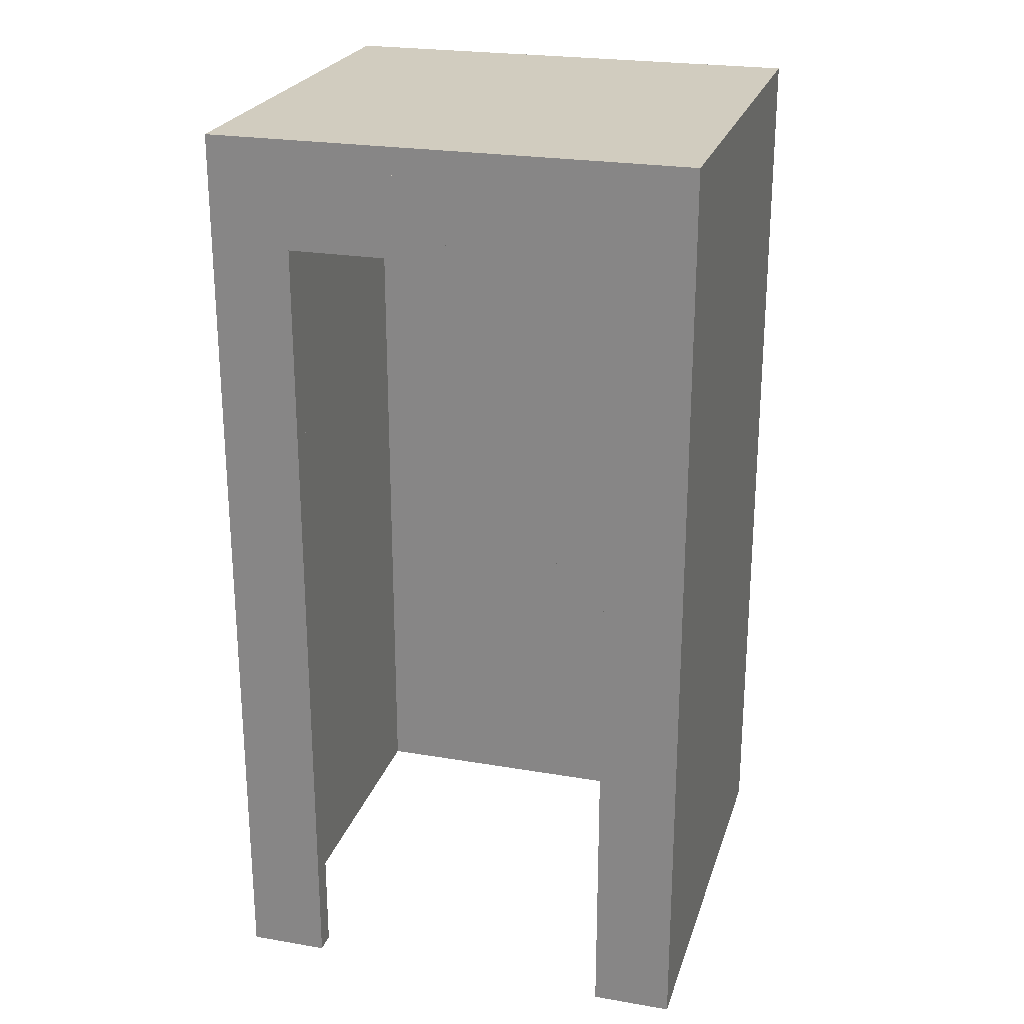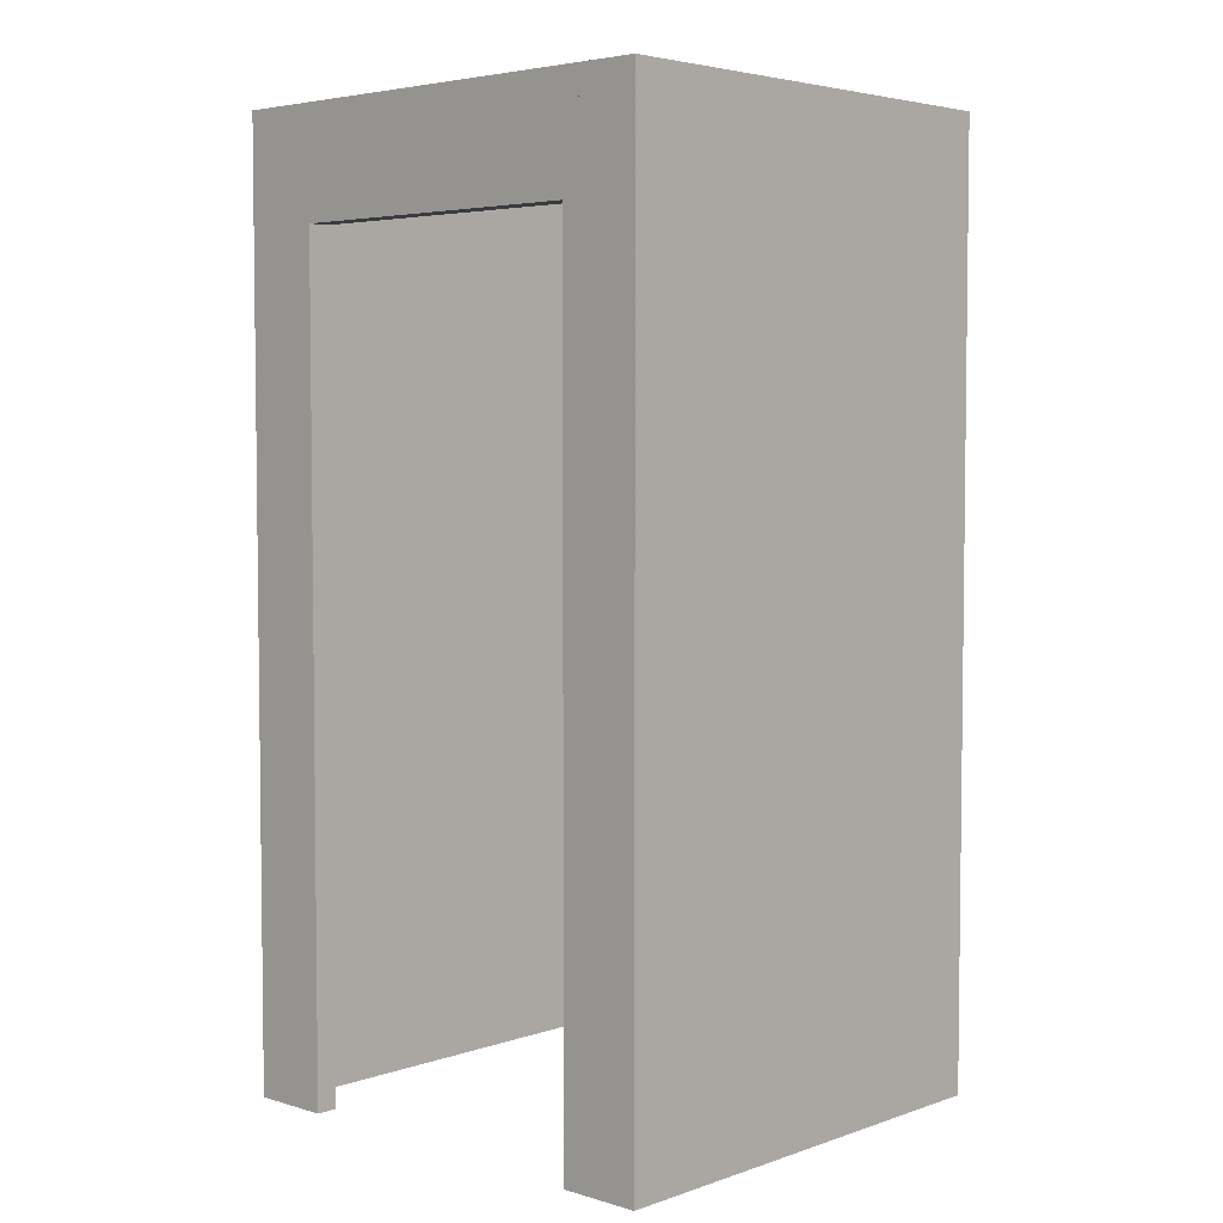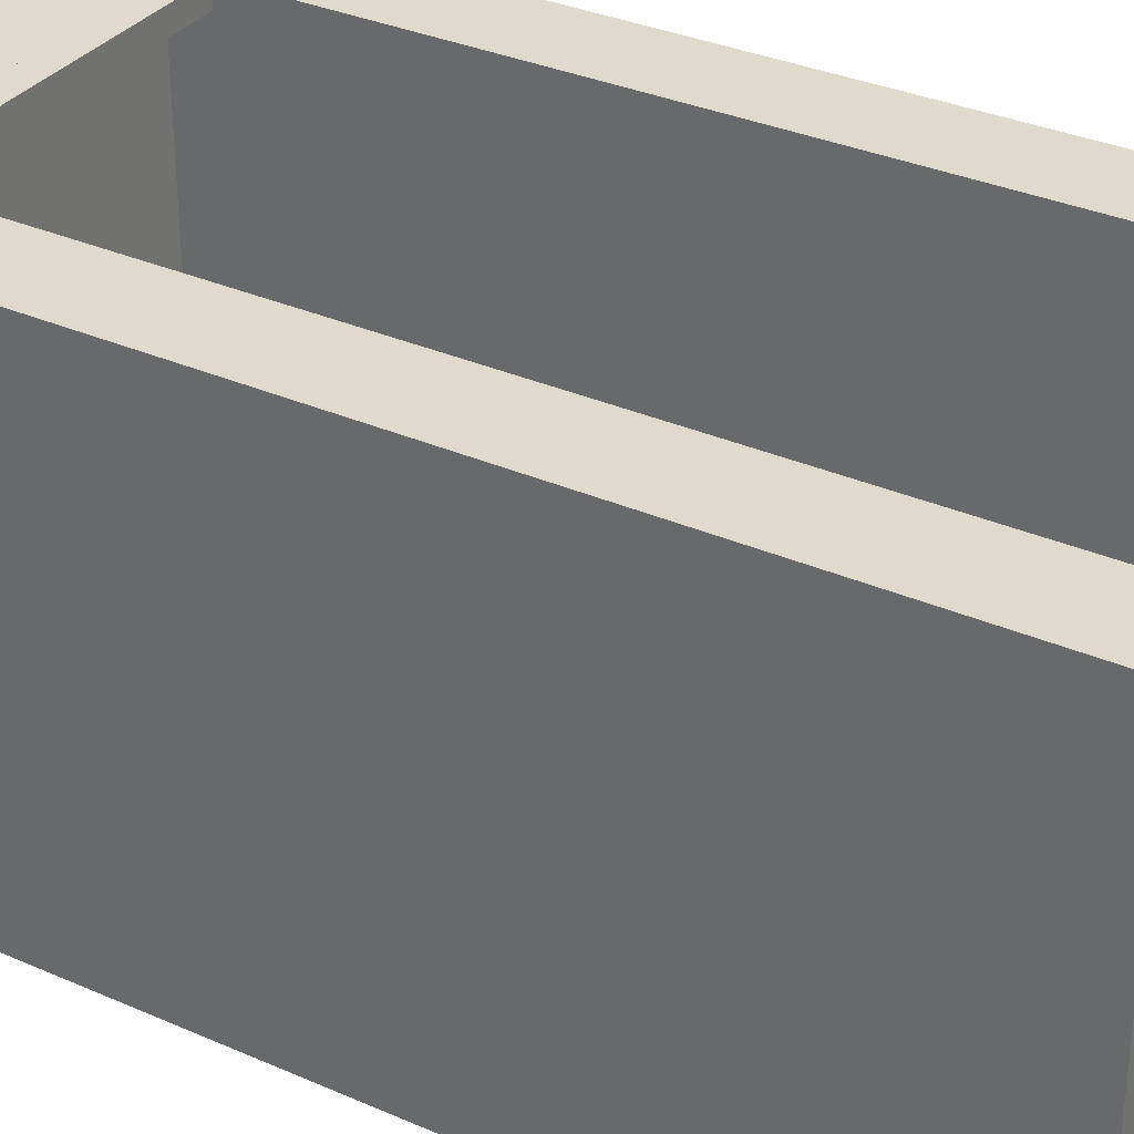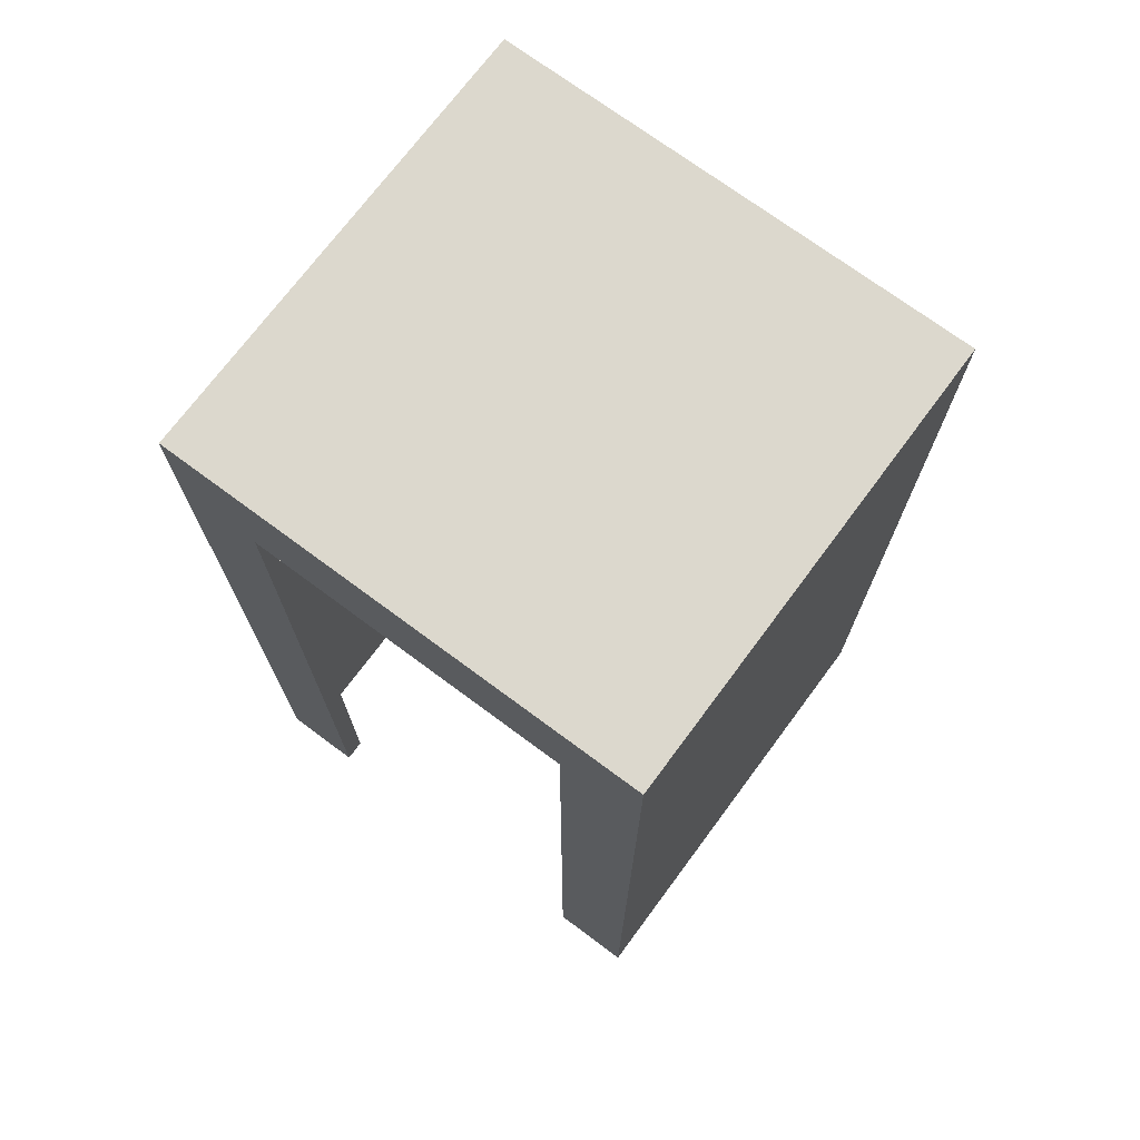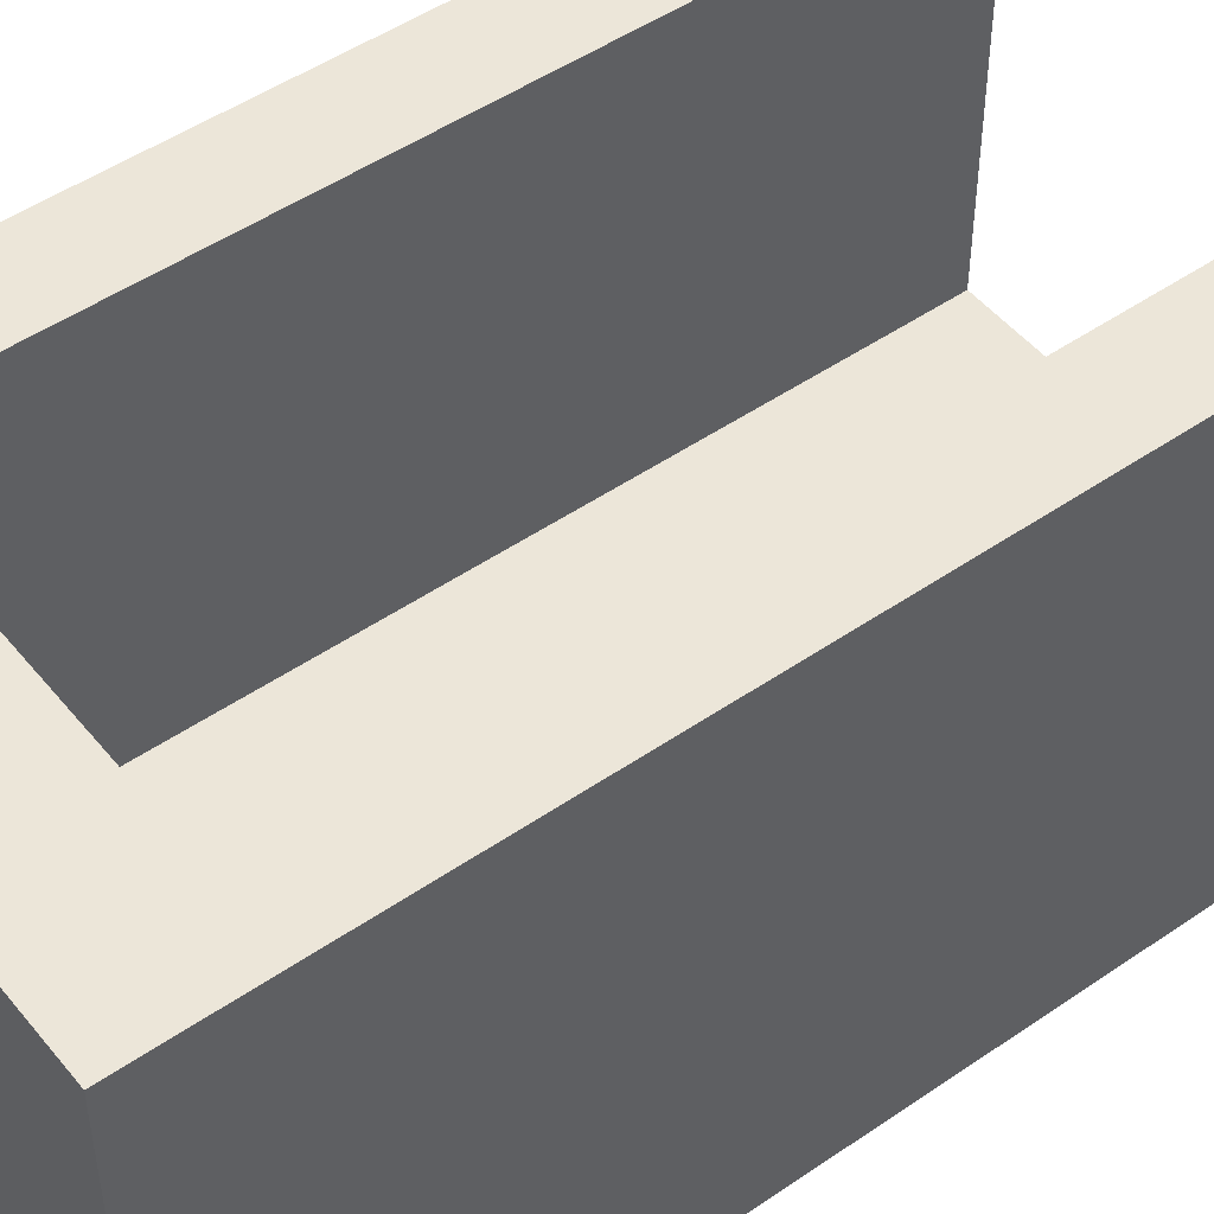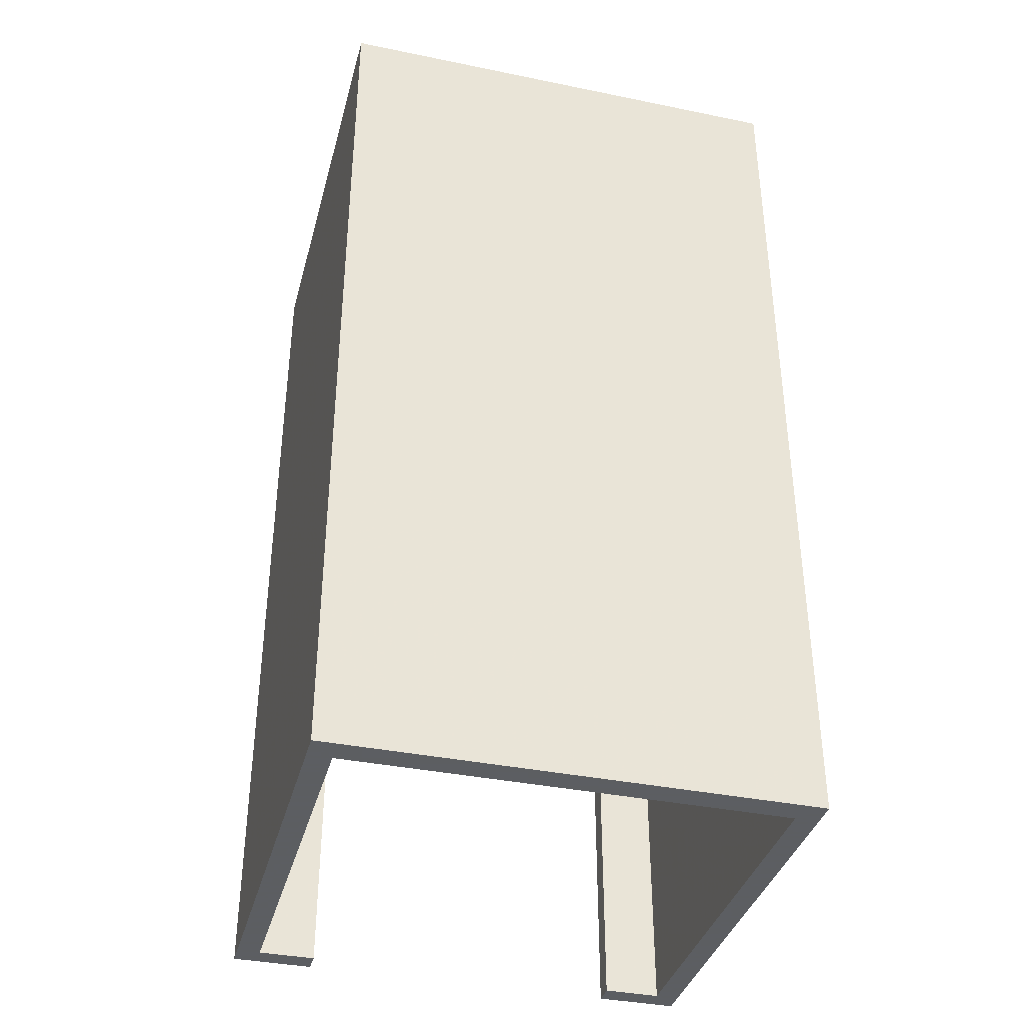
<metadata>
{"format":"obj","ext":"obj","renderer":"f3d","projection":"perspective","resolution":1024,"background":"white","views":[{"elev":24.1,"azim":15.8,"up":"+Y"},{"elev":4.4,"azim":43.1,"up":"+Y"},{"elev":33.1,"azim":-58.8,"up":"+Z"},{"elev":72.4,"azim":36.6,"up":"+Y"},{"elev":49.0,"azim":-127.4,"up":"+Z"},{"elev":-37.4,"azim":165.3,"up":"+Y"}]}
</metadata>
<code>
o Cube_Cube.002
v -1 4.125 -1
v 0 4.125 -1
v 0 4.125 -1.117
v -1 4.125 -1.117
v -1.108 4 1
v -1.108 4 -1
v -1.108 -0.1661 -1
v -1.108 -0.1661 1
v 0 4 1
v 0 4.125 1
v -1 4.125 1
v -1 4 1
v -0.5 4 1
v -0.5 4 0.8989
v 0 4 0.8989
v -1.108 4.125 1
v -1.108 4.125 -1
v -1.108 4 -1.117
v -1.108 -0.1661 -1.117
v -1 4 -1.117
v -1.108 4.125 -1.117
v 0 4 -1.117
v -1 -0.1661 -1.117
v -1 -0.1661 -1
v -1 -0.1661 0.8989
v -1 -0.1661 1
v 0 -0.1661 -1
v 0 -0.1661 -1.117
v -1 1.917 1
v -0.5 4 -1
v -1 4 -1
v -1 1.917 -1
v -0.7381 1.917 1
v -0.7381 3.625 1
v -0.7381 4 1
v -1 1.917 0.8989
v -1 4 0.8989
v -0.7381 4 0.8989
v -0.7381 3.625 0.8989
v -0.7381 1.917 0.8989
v 0 4 -1
v -0.7381 1.917 0.9494
v -0.7381 -0.1661 1
v -0.7381 -0.1661 0.8989
v -0.7381 3.625 0.9494
v -0.7381 4 0.9494
v 0.001557 4 0.8989
v 0.001557 3.625 0.8989
v 0.001557 4 0.9494
v 0.001557 4 1
v 0.001557 3.625 1
v 1 4.125 -1
v 1 4.125 -1.117
v 1.108 4 1
v 1.108 -0.1661 1
v 1.108 -0.1661 -1
v 1.108 4 -1
v 0.5 4 1
v 1 4 1
v 1 4.125 1
v 0.5 4 0.8989
v 1.108 4.125 -1
v 1.108 4.125 1
v 1.108 -0.1661 -1.117
v 1.108 4 -1.117
v 1.108 4.125 -1.117
v 1 4 -1.117
v 1 -0.1661 -1.117
v 1 -0.1661 -1
v 1 -0.1661 1
v 1 -0.1661 0.8989
v 1 1.917 1
v 0.5 4 -1
v 1 1.917 -1
v 1 4 -1
v 0.7381 4 1
v 0.7381 3.625 1
v 0.7381 1.917 1
v 1 1.917 0.8989
v 1 4 0.8989
v 0.7381 1.917 0.8989
v 0.7381 3.625 0.8989
v 0.7381 4 0.8989
v 0.7381 -0.1661 0.8989
v 0.7381 -0.1661 1
v 0.7381 1.917 0.9494
v 0.7381 3.625 0.9494
v 0.7381 4 0.9494
v -0.001557 3.625 0.8989
v -0.001557 4 0.8989
v -0.001557 4 0.9494
v -0.001557 3.625 1
v -0.001557 4 1
f 1 2 3 4
f 5 6 7 8
f 9 10 11 12 13
f 2 1 11 10
f 5 16 17 6
f 12 11 16 5
f 11 1 17 16
f 6 18 19 7
f 4 20 18 21
f 20 4 3 22
f 17 1 4 21
f 18 20 23 19
f 6 17 21 18
f 24 7 19 23
f 24 25 26 8 7
f 27 24 23 28
f 20 22 28 23
f 12 5 8 26 29
f 12 29 33 34 35
f 40 42 33 43 44
f 45 34 33 42
f 26 25 44 43
f 29 26 43 33
f 39 45 42 40
f 49 50 51 48 47
f 34 39 48 51
f 35 34 51 50
f 46 35 50 49
f 52 53 3 2
f 54 55 56 57
f 41 15 9 10 2
f 9 58 59 60 10
f 2 10 60 52
f 54 57 62 63
f 59 54 63 60
f 60 63 62 52
f 57 56 64 65
f 53 66 65 67
f 67 22 3 53
f 62 66 53 52
f 2 3 22 41
f 65 64 68 67
f 57 65 66 62
f 69 68 64 56
f 69 56 55 70 71
f 27 28 68 69
f 67 68 28 22
f 59 72 70 55 54
f 59 76 77 78 72
f 22 28 27 41
f 81 84 85 78 86
f 87 86 78 77
f 70 85 84 71
f 72 78 85 70
f 82 81 86 87
f 91 90 89 92 93
f 77 92 89 82
f 76 93 92 77
f 88 91 93 76
f 14 15 9 13
f 30 31 32
f 32 36 25 24
f 31 37 36 32
f 36 37 38 39 40
f 41 30 32 24 27
f 37 14 13 12
f 31 30 14 37
f 30 41 15 14
f 25 36 40 44
f 37 12 35 46 38
f 39 38 47 48
f 38 46 49 47
f 61 58 9 15
f 73 74 75
f 74 69 71 79
f 75 74 79 80
f 79 81 82 83 80
f 41 27 69 74 73
f 80 59 58 61
f 75 80 61 73
f 73 61 15 41
f 71 84 81 79
f 80 83 88 76 59
f 82 89 90 83
f 83 90 91 88

</code>
